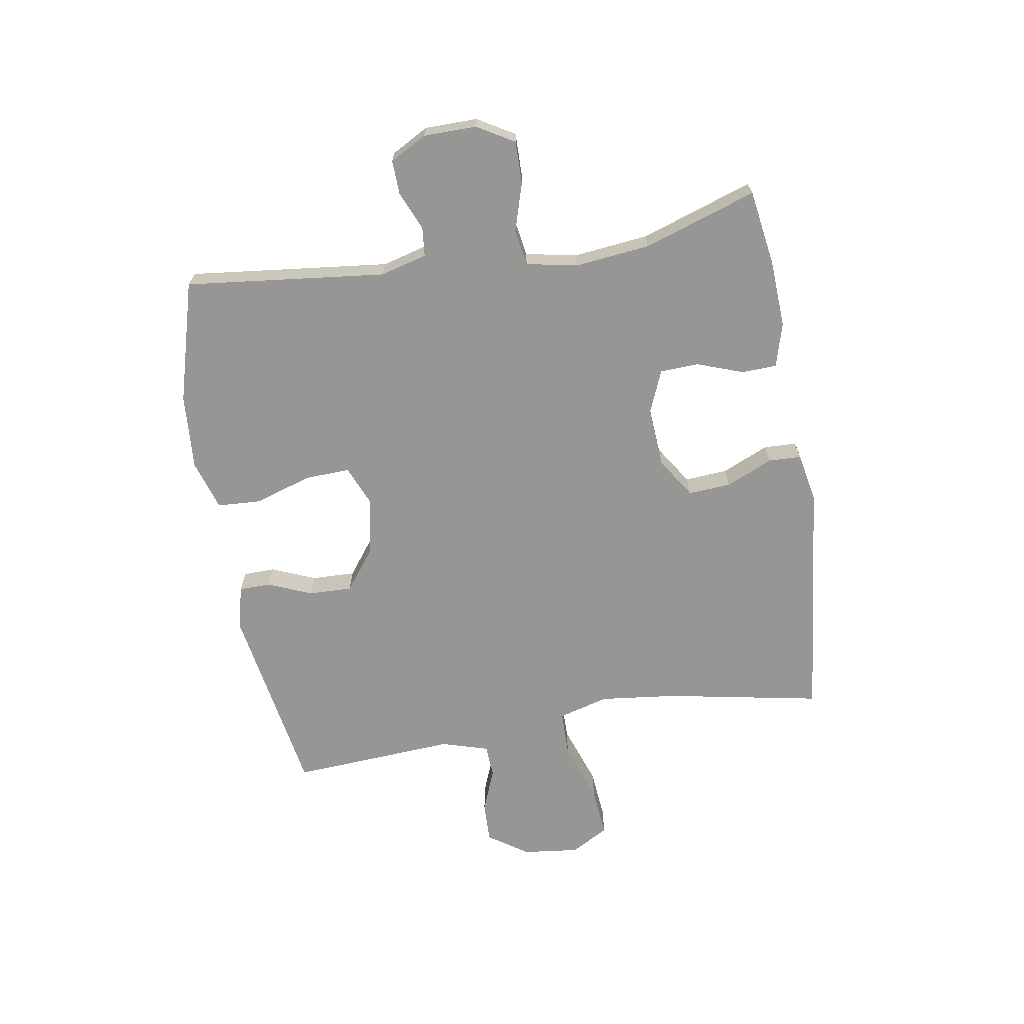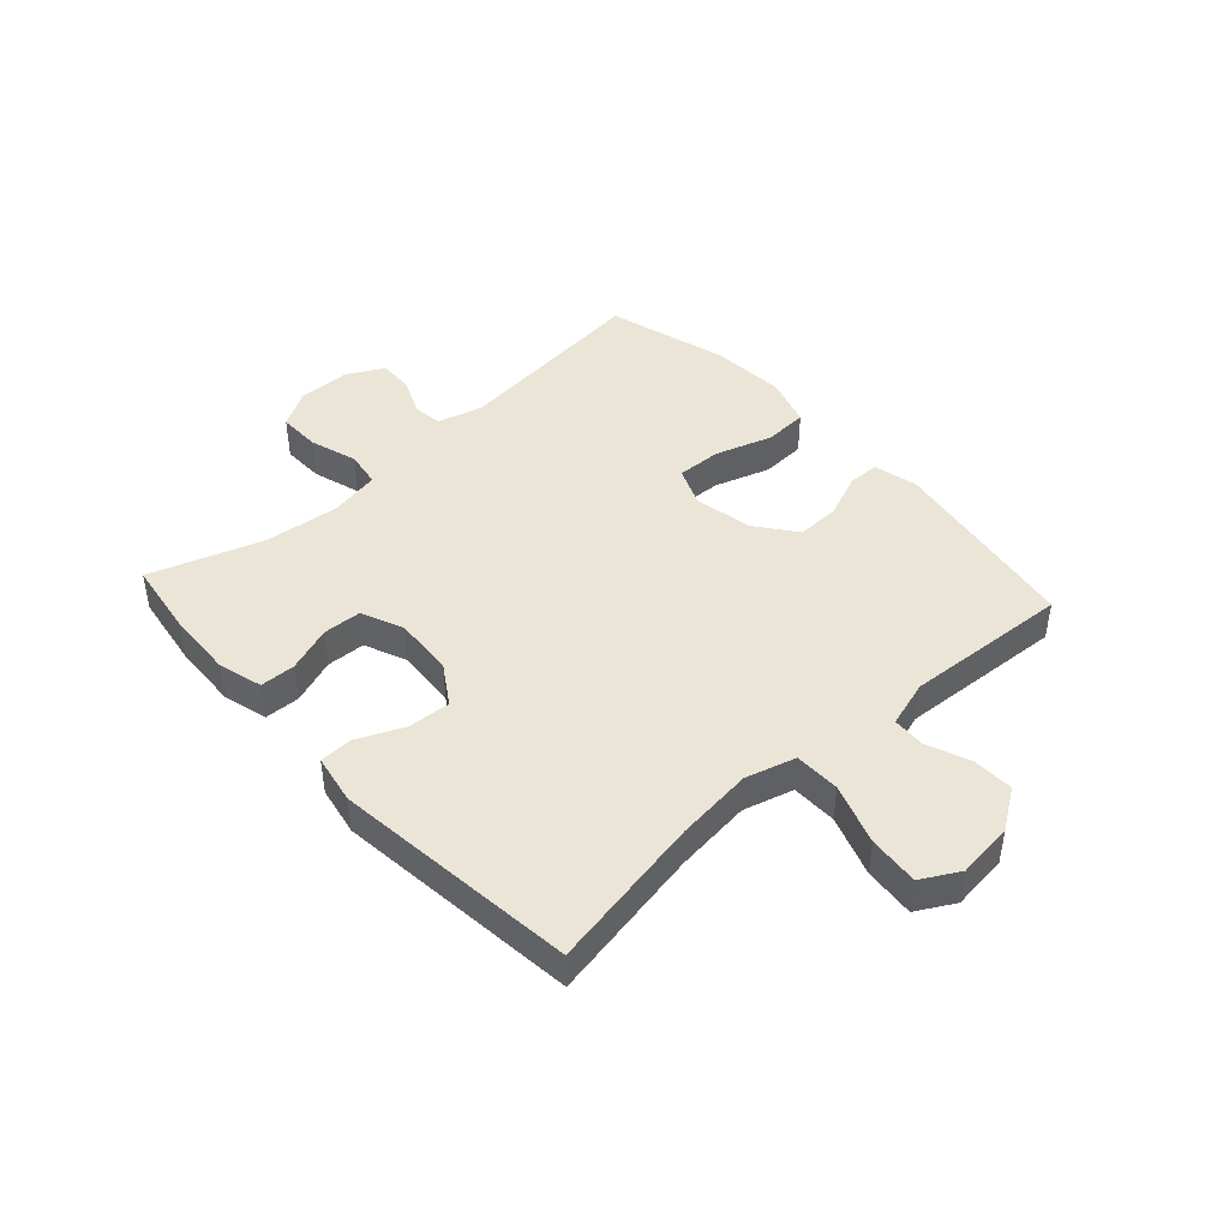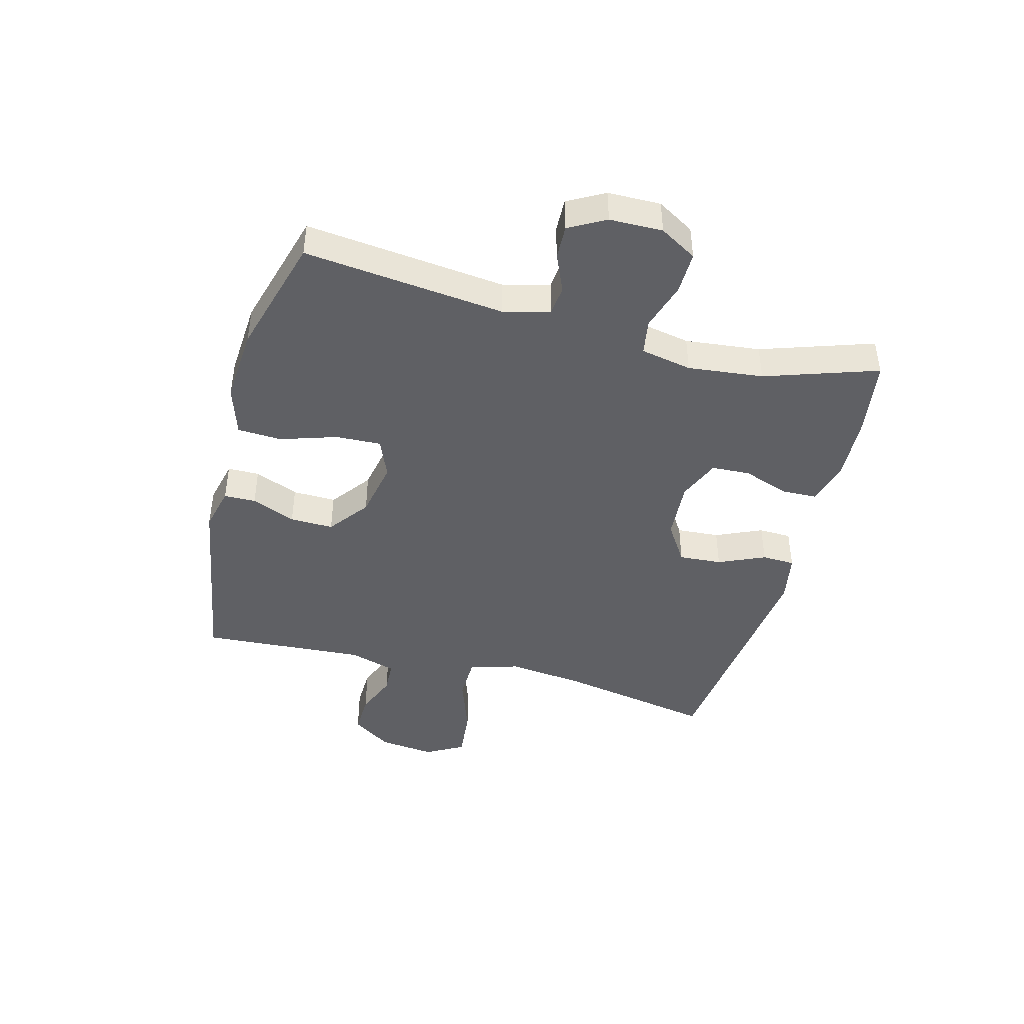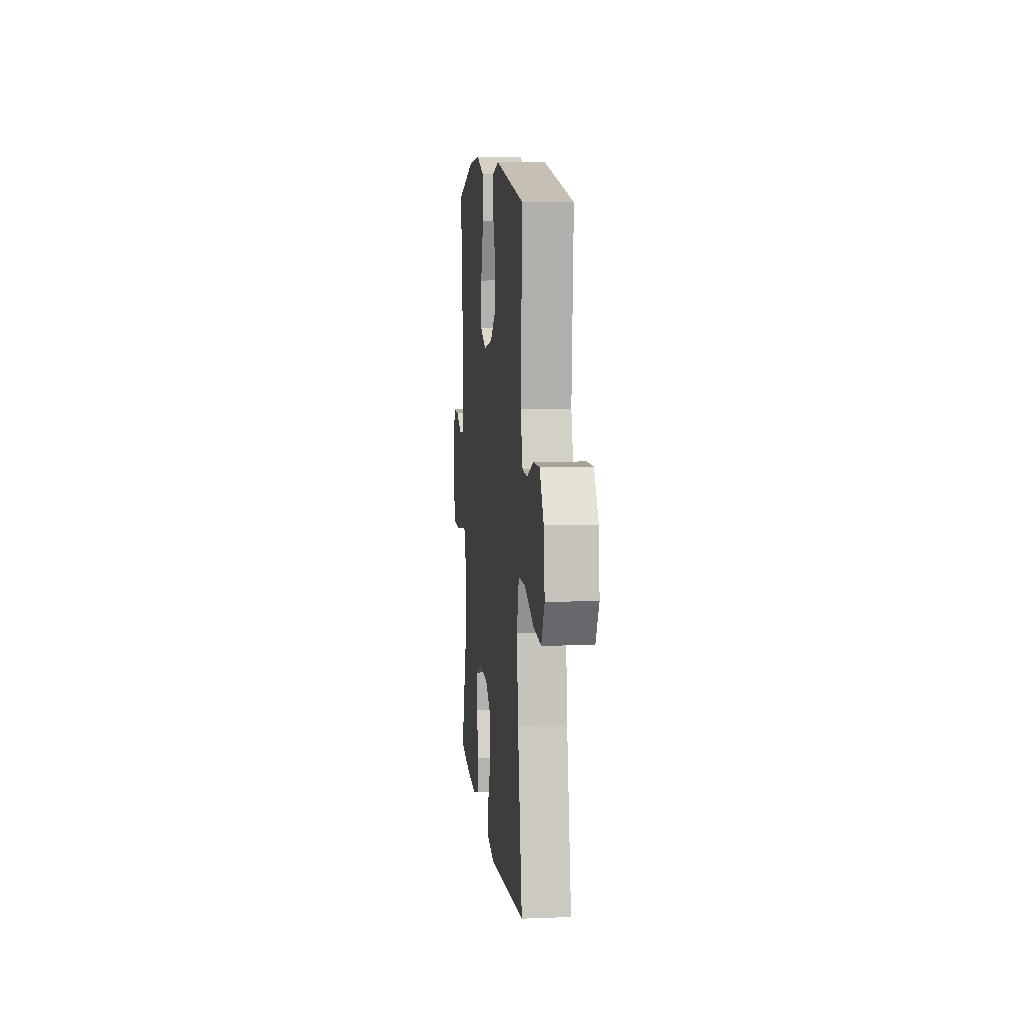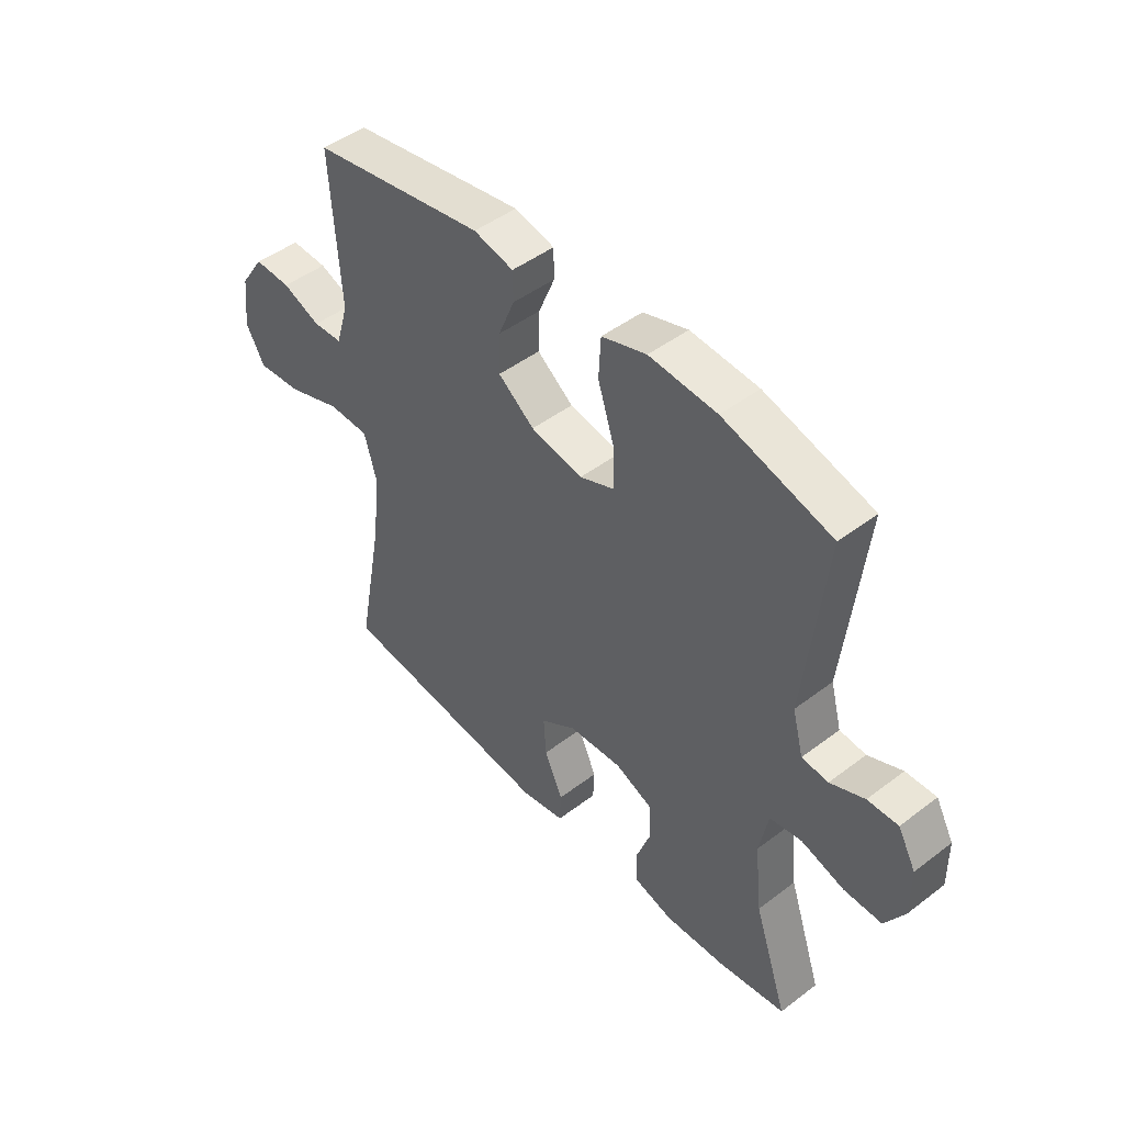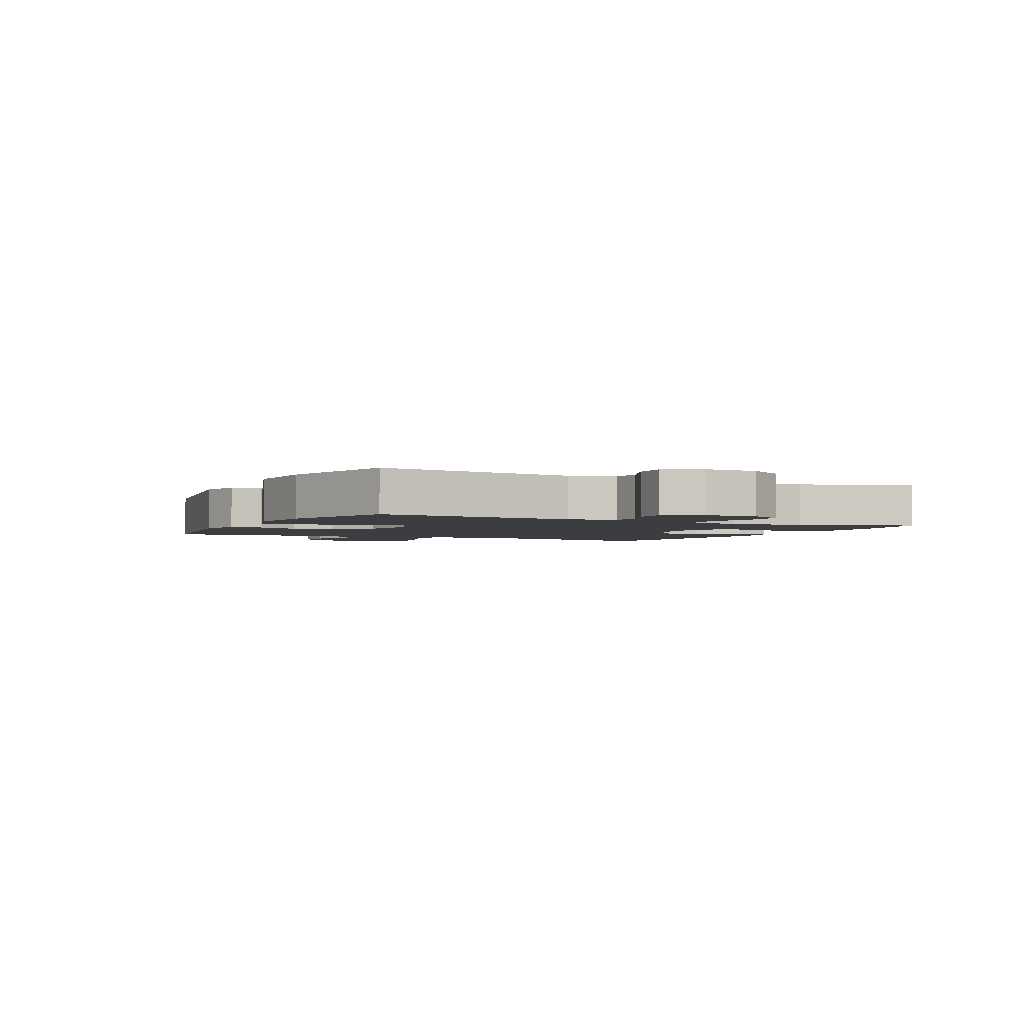
<metadata>
{"format":"obj","ext":"obj","renderer":"f3d","projection":"perspective","resolution":1024,"background":"white","views":[{"elev":-67.7,"azim":99.4,"up":"+Y"},{"elev":44.2,"azim":-132.3,"up":"+Y"},{"elev":-43.6,"azim":75.2,"up":"+Y"},{"elev":8.4,"azim":-96.0,"up":"+Z"},{"elev":46.7,"azim":49.2,"up":"+Z"},{"elev":-2.6,"azim":63.5,"up":"+Y"}]}
</metadata>
<code>
v 0.5 0.07 -0.5
v 0.372 0.07 -0.52
v 0.256 0.07 -0.526
v 0.181 0.07 -0.505
v 0.179 0.07 -0.445
v 0.207 0.07 -0.367
v 0.204 0.07 -0.301
v 0.132 0.07 -0.271
v 0.03 0.07 -0.278
v -0.038 0.07 -0.322
v -0.033 0.07 -0.395
v 0.002 0.07 -0.474
v 0 0.07 -0.53
v -0.084 0.07 -0.546
v -0.5 0.07 -0.5
v -0.45 0.07 -0.234
v -0.435 0.07 -0.103
v -0.459 0.07 -0.018
v -0.537 0.07 -0.017
v -0.64 0.07 -0.053
v -0.726 0.07 -0.061
v -0.762 0.07 0.003
v -0.751 0.07 0.099
v -0.705 0.07 0.167
v -0.635 0.07 0.165
v -0.562 0.07 0.136
v -0.506 0.07 0.139
v -0.482 0.07 0.219
v -0.5 0.07 0.5
v -0.169 0.07 0.556
v -0.093 0.07 0.538
v -0.092 0.07 0.484
v -0.123 0.07 0.409
v -0.125 0.07 0.335
v -0.056 0.07 0.283
v 0.043 0.07 0.264
v 0.11 0.07 0.292
v 0.107 0.07 0.369
v 0.076 0.07 0.465
v 0.08 0.07 0.54
v 0.165 0.07 0.567
v 0.294 0.07 0.558
v 0.5 0.07 0.5
v 0.462 0.07 0.159
v 0.483 0.07 0.08
v 0.533 0.07 0.075
v 0.598 0.07 0.103
v 0.656 0.07 0.105
v 0.69 0.07 0.043
v 0.691 0.07 -0.047
v 0.654 0.07 -0.11
v 0.582 0.07 -0.109
v 0.5 0.07 -0.084
v 0.439 0.07 -0.094
v 0.422 0.07 -0.181
v 0.436 0.07 -0.309
v 0.5 0 -0.5
v 0.372 0 -0.52
v 0.256 0 -0.526
v 0.181 0 -0.505
v 0.179 0 -0.445
v 0.207 0 -0.367
v 0.204 0 -0.301
v 0.132 0 -0.271
v 0.03 0 -0.278
v -0.038 0 -0.322
v -0.033 0 -0.395
v 0.002 0 -0.474
v 0 0 -0.53
v -0.084 0 -0.546
v -0.5 0 -0.5
v -0.45 0 -0.234
v -0.435 0 -0.103
v -0.459 0 -0.018
v -0.537 0 -0.017
v -0.64 0 -0.053
v -0.726 0 -0.061
v -0.762 0 0.003
v -0.751 0 0.099
v -0.705 0 0.167
v -0.635 0 0.165
v -0.562 0 0.136
v -0.506 0 0.139
v -0.482 0 0.219
v -0.5 0 0.5
v -0.169 0 0.556
v -0.093 0 0.538
v -0.092 0 0.484
v -0.123 0 0.409
v -0.125 0 0.335
v -0.056 0 0.283
v 0.043 0 0.264
v 0.11 0 0.292
v 0.107 0 0.369
v 0.076 0 0.465
v 0.08 0 0.54
v 0.165 0 0.567
v 0.294 0 0.558
v 0.5 0 0.5
v 0.462 0 0.159
v 0.483 0 0.08
v 0.533 0 0.075
v 0.598 0 0.103
v 0.656 0 0.105
v 0.69 0 0.043
v 0.691 0 -0.047
v 0.654 0 -0.11
v 0.582 0 -0.109
v 0.5 0 -0.084
v 0.439 0 -0.094
v 0.422 0 -0.181
v 0.436 0 -0.309
f 50 51 52 53
f 50 53 54
f 49 50 54
f 46 47 48 49
f 45 46 49 54
f 44 45 54
f 41 42 43 44
f 41 44 54 55
f 38 39 40 41
f 37 38 41 55
f 30 31 32 33
f 28 29 30 33
f 27 28 33 34
f 23 24 25 26
f 23 26 27
f 22 23 27
f 19 20 21 22
f 18 19 22 27
f 13 14 15 16
f 11 12 13 16
f 10 11 16 17
f 9 10 17 18
f 3 4 5 6
f 3 6 7
f 56 1 2 3
f 56 3 7
f 36 37 55 56
f 35 36 56 7
f 34 35 7 8
f 18 27 34
f 8 9 18 34
f 109 108 107 106
f 110 109 106
f 110 106 105
f 105 104 103 102
f 110 105 102 101
f 110 101 100
f 100 99 98 97
f 111 110 100 97
f 97 96 95 94
f 111 97 94 93
f 89 88 87 86
f 89 86 85 84
f 90 89 84 83
f 82 81 80 79
f 83 82 79
f 83 79 78
f 78 77 76 75
f 83 78 75 74
f 72 71 70 69
f 72 69 68 67
f 73 72 67 66
f 74 73 66 65
f 62 61 60 59
f 63 62 59
f 59 58 57 112
f 63 59 112
f 112 111 93 92
f 63 112 92 91
f 64 63 91 90
f 90 83 74
f 90 74 65 64
f 1 57 58 2
f 2 58 59 3
f 3 59 60 4
f 4 60 61 5
f 5 61 62 6
f 6 62 63 7
f 7 63 64 8
f 8 64 65 9
f 9 65 66 10
f 10 66 67 11
f 11 67 68 12
f 12 68 69 13
f 13 69 70 14
f 14 70 71 15
f 15 71 72 16
f 16 72 73 17
f 17 73 74 18
f 18 74 75 19
f 19 75 76 20
f 20 76 77 21
f 21 77 78 22
f 22 78 79 23
f 23 79 80 24
f 24 80 81 25
f 25 81 82 26
f 26 82 83 27
f 27 83 84 28
f 28 84 85 29
f 29 85 86 30
f 30 86 87 31
f 31 87 88 32
f 32 88 89 33
f 33 89 90 34
f 34 90 91 35
f 35 91 92 36
f 36 92 93 37
f 37 93 94 38
f 38 94 95 39
f 39 95 96 40
f 40 96 97 41
f 41 97 98 42
f 42 98 99 43
f 43 99 100 44
f 44 100 101 45
f 45 101 102 46
f 46 102 103 47
f 47 103 104 48
f 48 104 105 49
f 49 105 106 50
f 50 106 107 51
f 51 107 108 52
f 52 108 109 53
f 53 109 110 54
f 54 110 111 55
f 55 111 112 56
f 56 112 57 1

</code>
